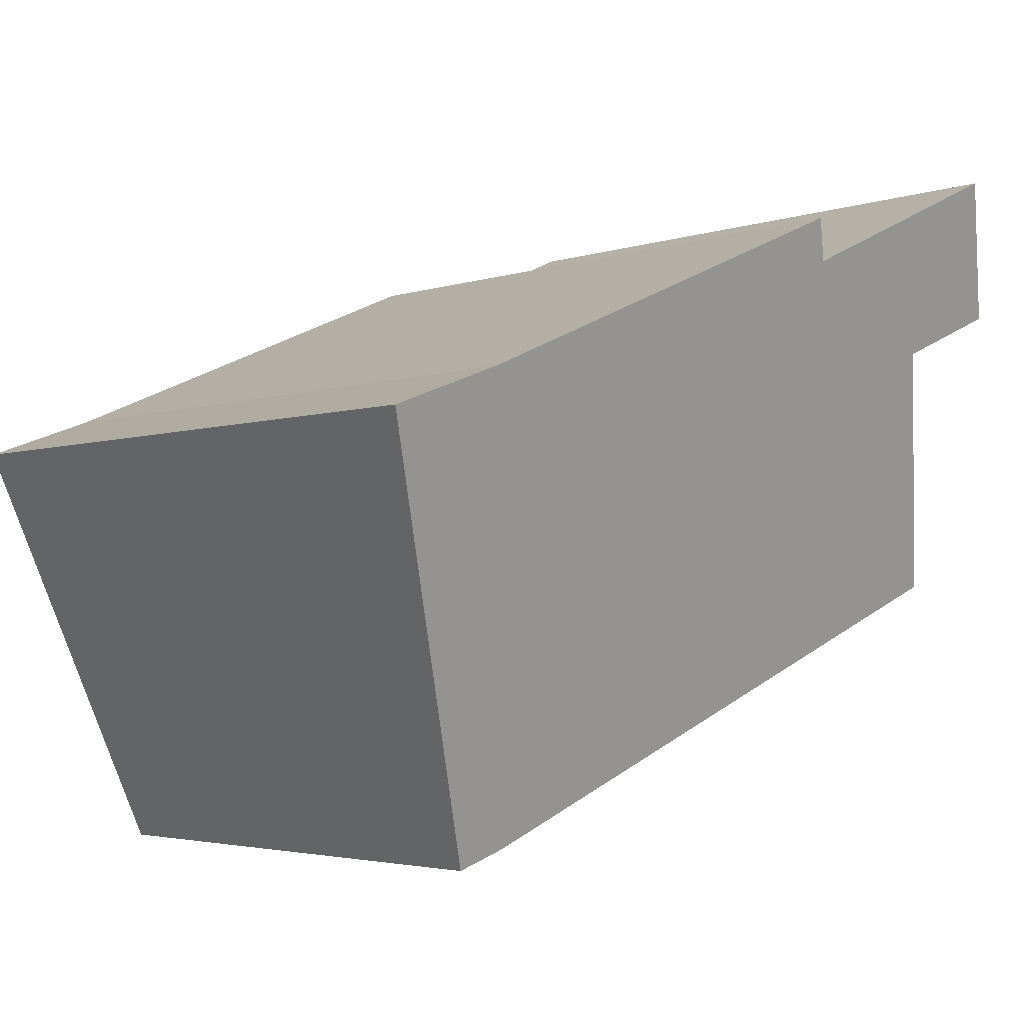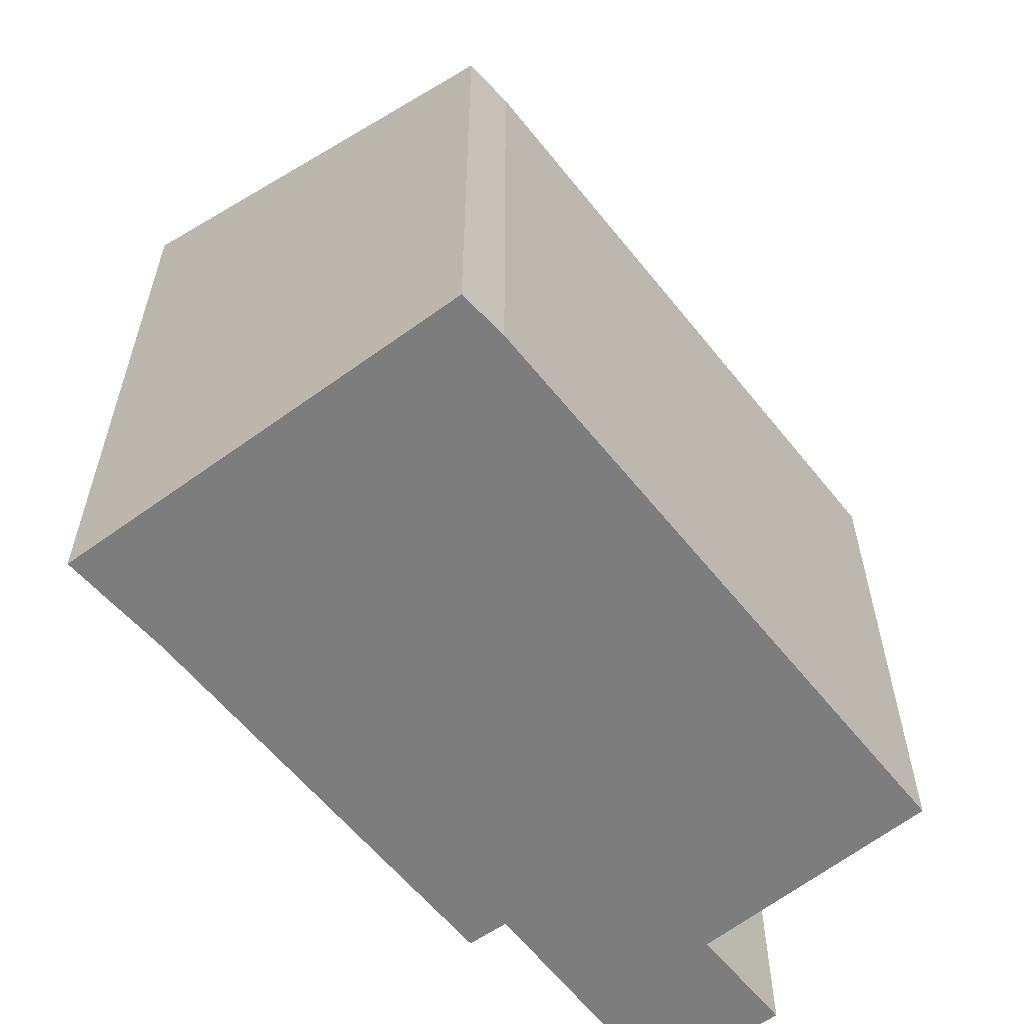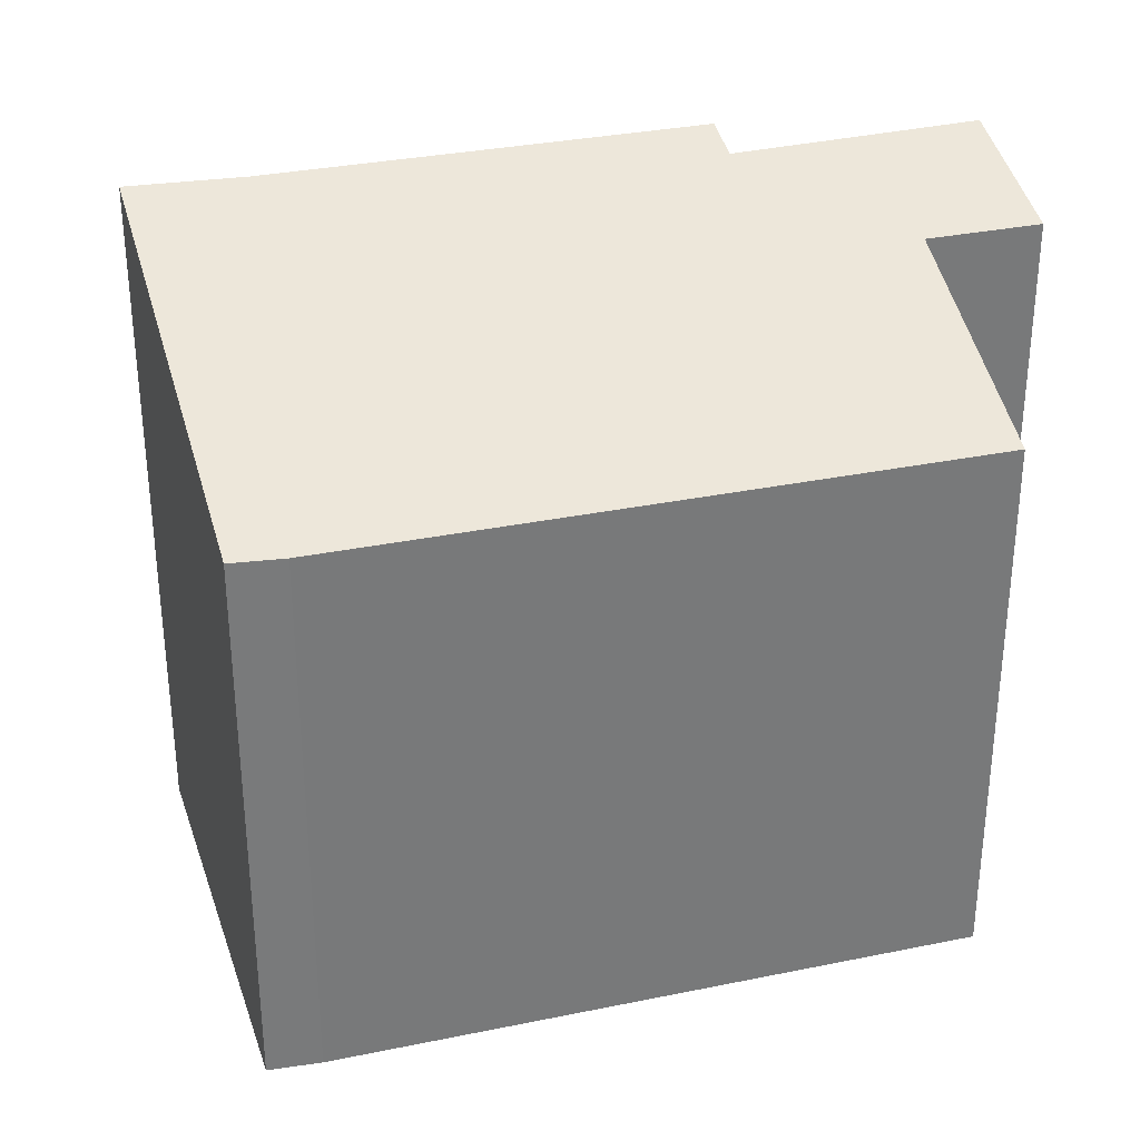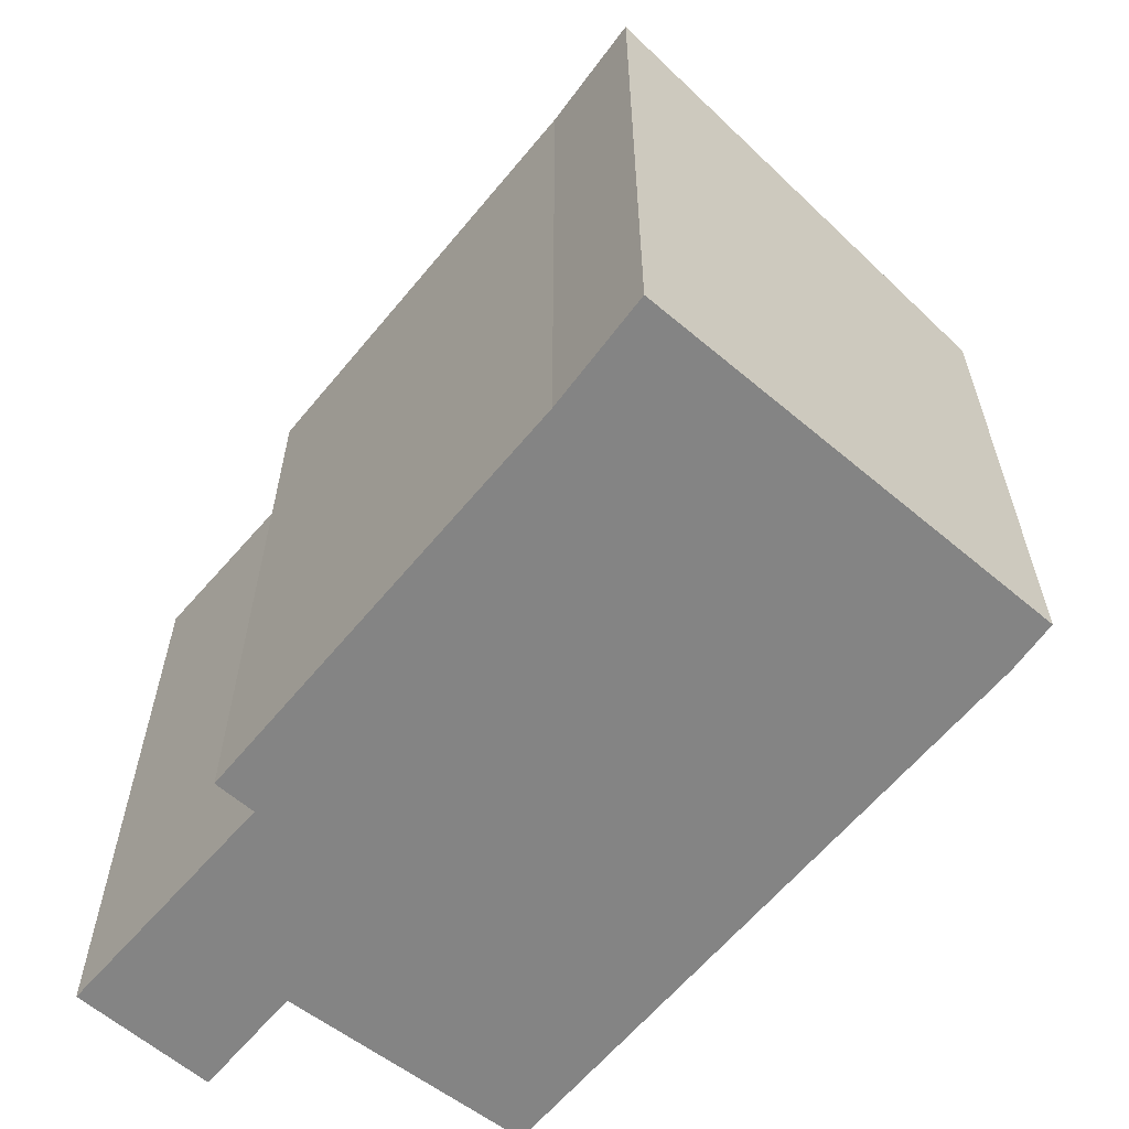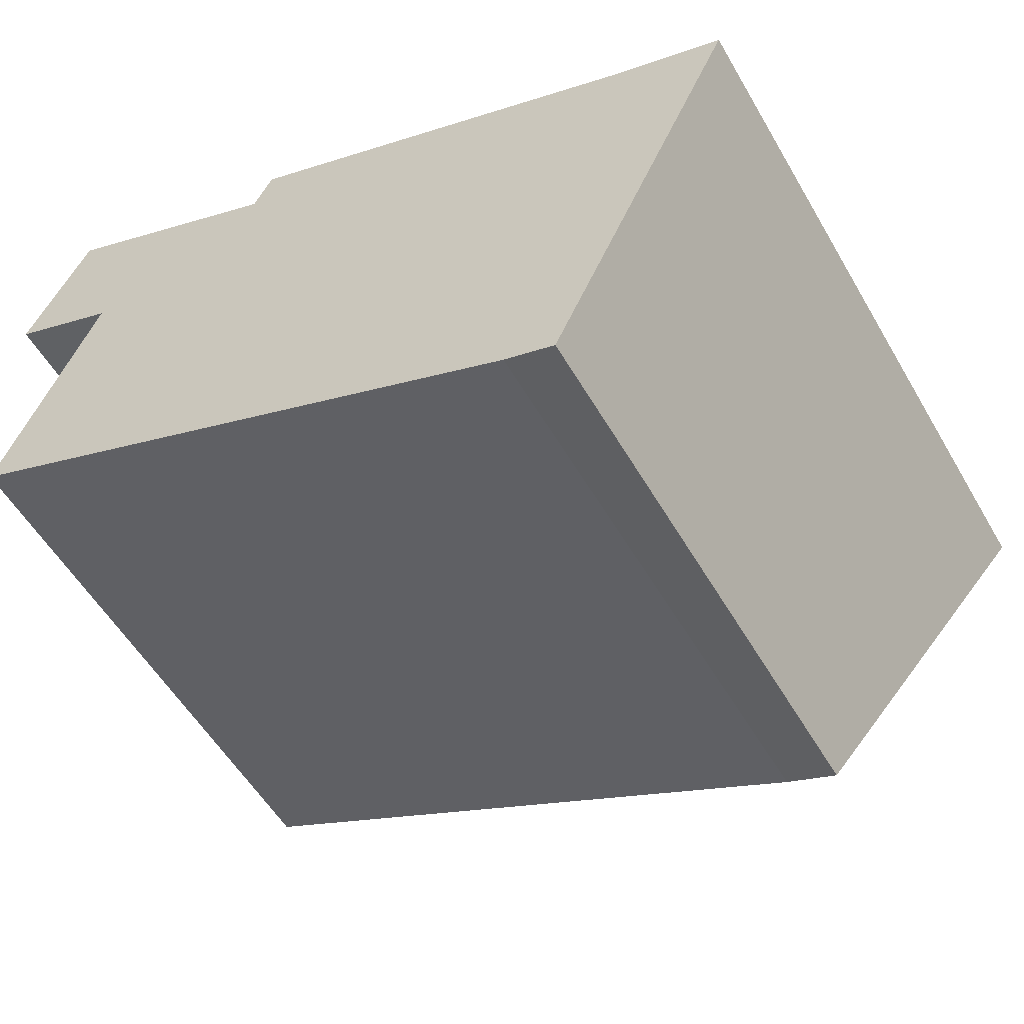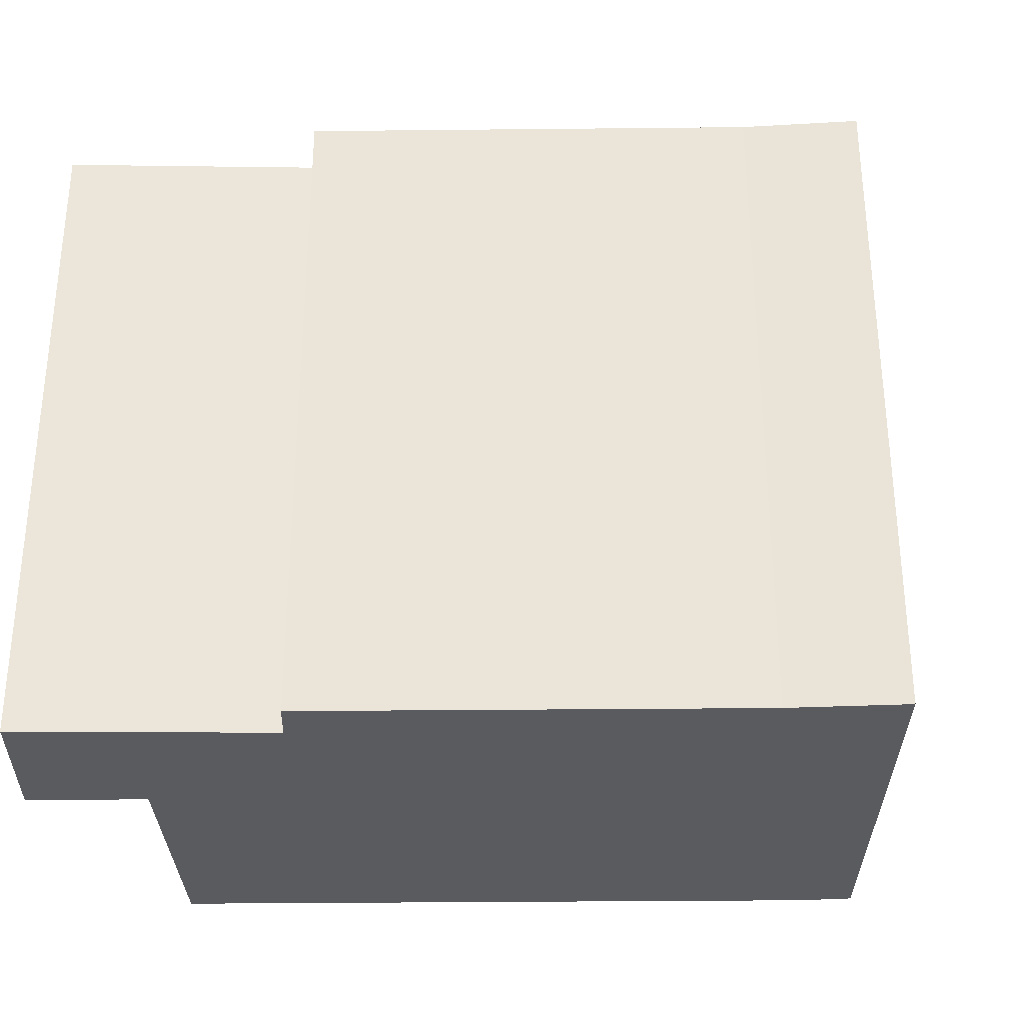
<metadata>
{"format":"obj","ext":"obj","renderer":"f3d","projection":"perspective","resolution":1024,"background":"white","views":[{"elev":-3.2,"azim":139.4,"up":"+Z"},{"elev":-59.2,"azim":151.3,"up":"+Y"},{"elev":32.4,"azim":-172.9,"up":"+Y"},{"elev":-61.4,"azim":73.8,"up":"+Y"},{"elev":-54.6,"azim":29.7,"up":"+Z"},{"elev":-32.0,"azim":23.9,"up":"+Y"}]}
</metadata>
<code>
v  0.752 8.127 1.607
v  1.33 7.575 -0.568
v  0 7.575 4.638e-16
v  2.068 8.116 1.008
v  1.204 7.467 -0.891
v  7.35 6.602 -6.534
v  0.19 6.6 -3.485
v  3.599 8.104 0.312
v  3.822 8.266 0.782
v  8.833 8.267 -1.355
v  7.952 6.618 -6.736
v  10.18 8.289 -1.85
v  0.752 -9.84e-17 1.607
v  0 0 0
v  3.822 -4.788e-17 0.782
v  3.599 -1.91e-17 0.312
v  10.18 1.133e-16 -1.85
v  2.068 -6.172e-17 1.008
v  8.833 8.297e-17 -1.355
v  7.952 4.125e-16 -6.736
v  7.35 4.001e-16 -6.534
v  0.19 2.134e-16 -3.485
v  1.33 3.478e-17 -0.568
v  1.204 5.456e-17 -0.891
g defaultobject
f 1 2 3
f 2 1 4
f 5 6 7
f 6 5 2
f 6 2 4
f 6 4 8
f 6 8 9
f 6 9 10
f 6 10 11
f 11 10 12
f 3 13 1
f 13 3 14
f 8 15 9
f 15 8 16
f 17 12 10
f 13 4 1
f 4 13 8
f 8 13 16
f 16 13 18
f 9 19 10
f 19 9 15
f 17 10 19
f 17 11 12
f 11 17 20
f 20 6 11
f 6 20 21
f 21 7 6
f 7 21 22
f 23 3 2
f 3 23 14
f 22 5 7
f 5 22 2
f 2 22 23
f 23 22 24
f 13 23 18
f 23 13 14
f 19 20 17
f 20 19 21
f 21 19 22
f 22 19 16
f 16 19 15
f 22 16 18
f 22 18 24
f 24 18 23

</code>
